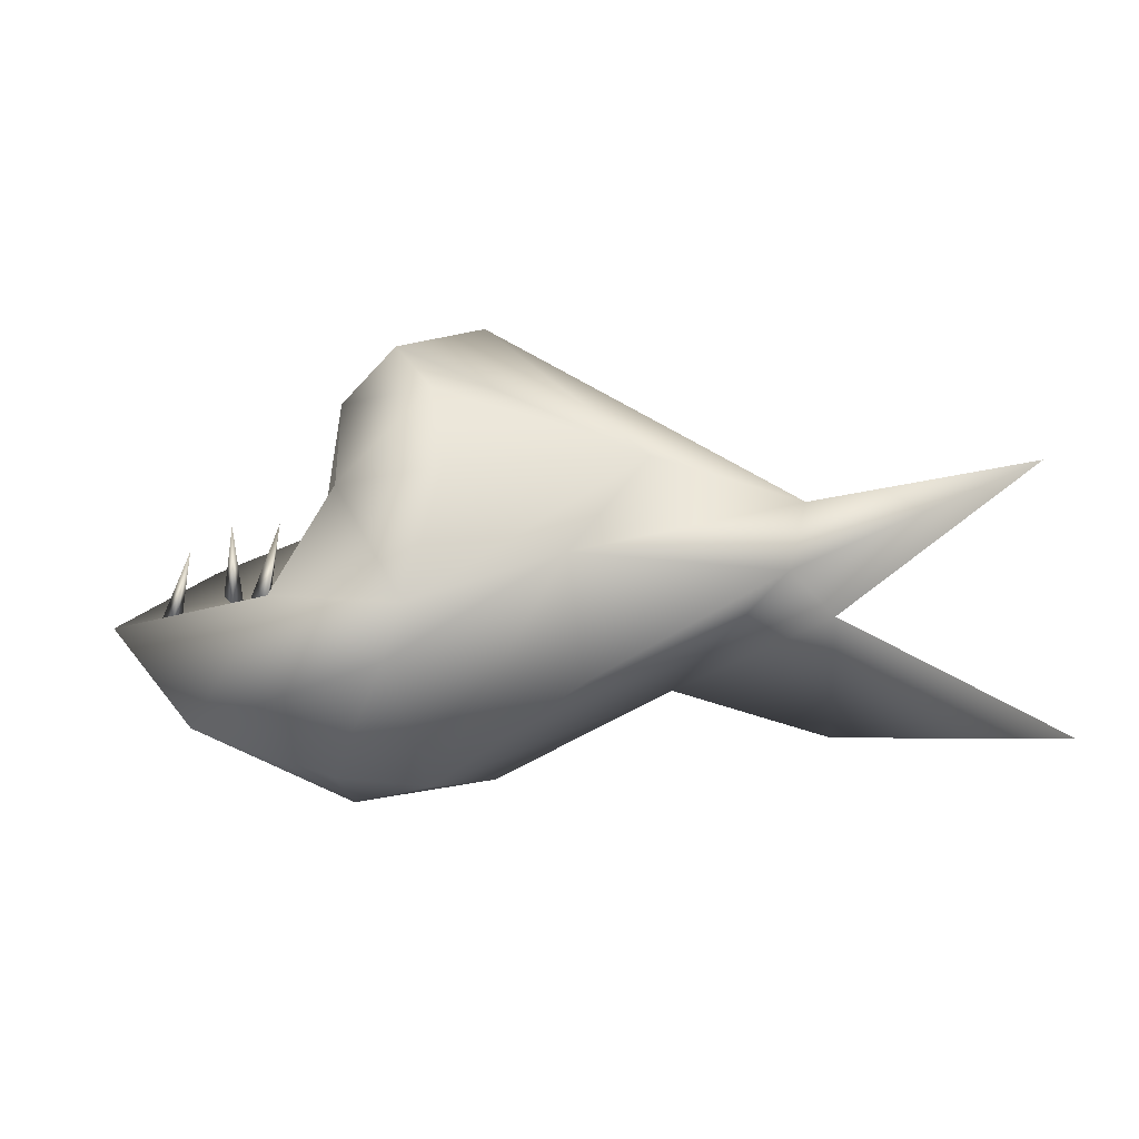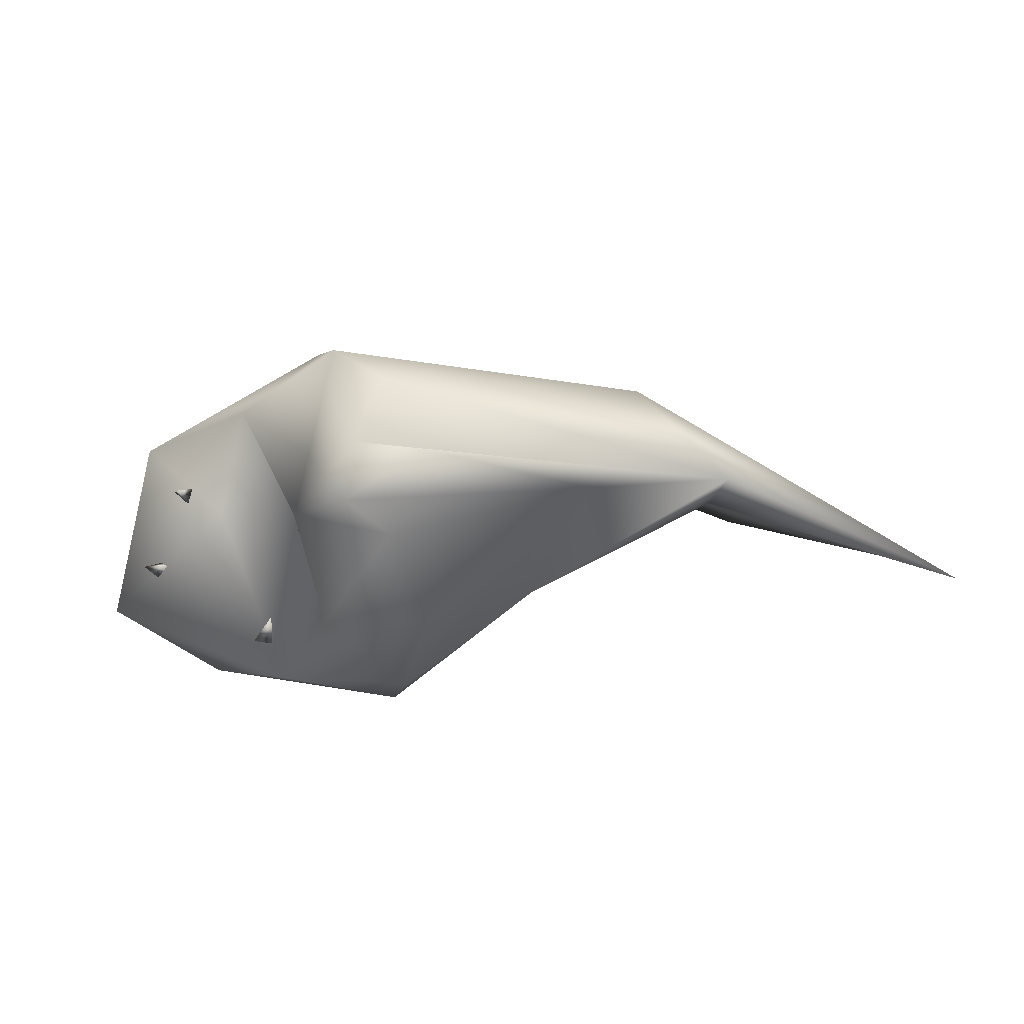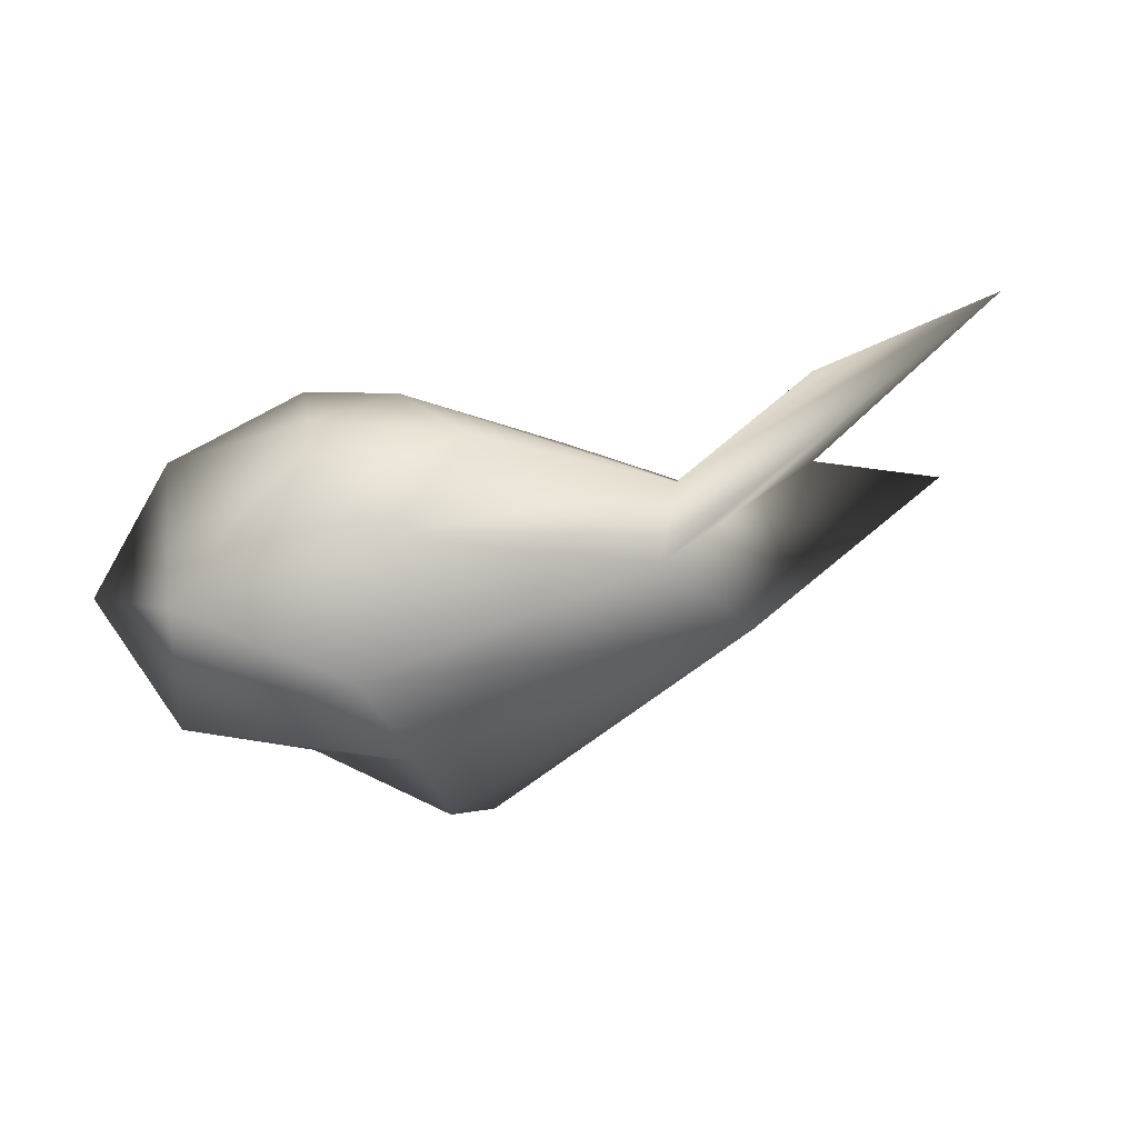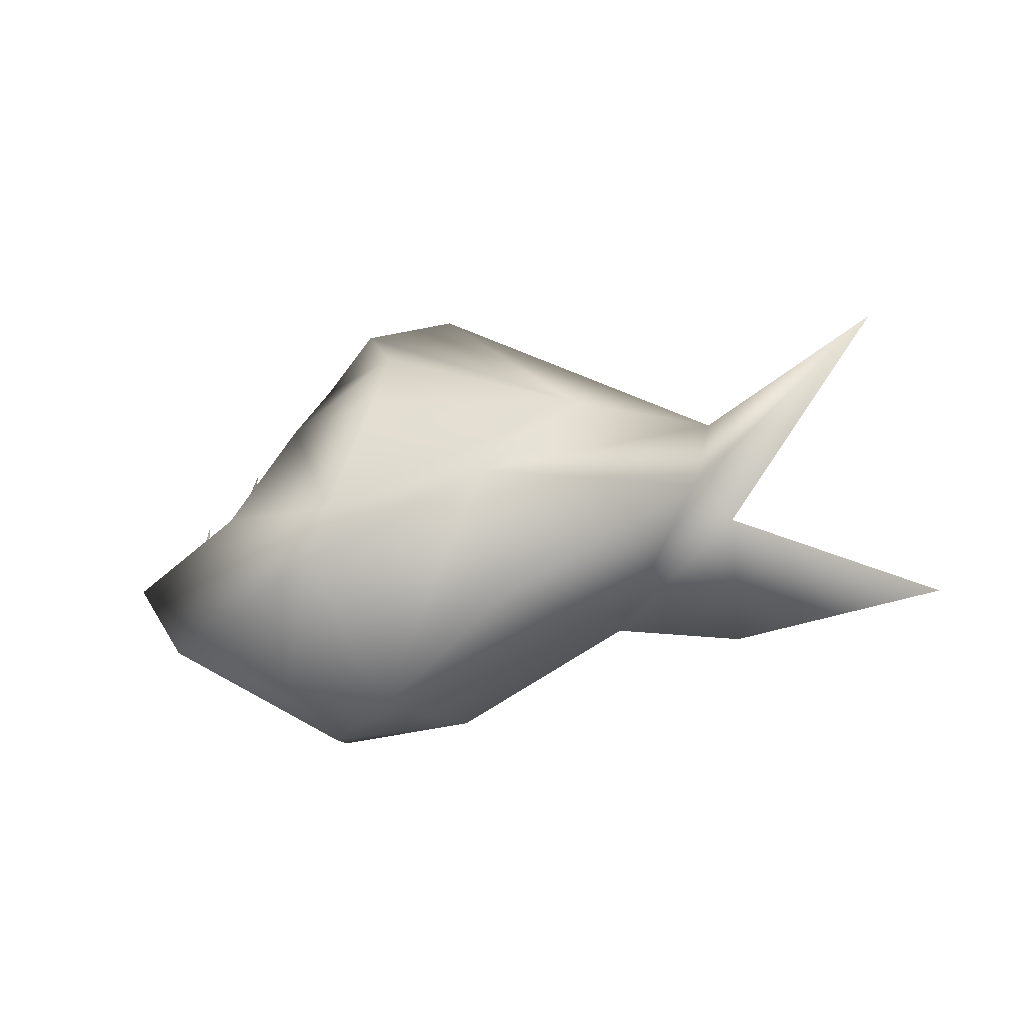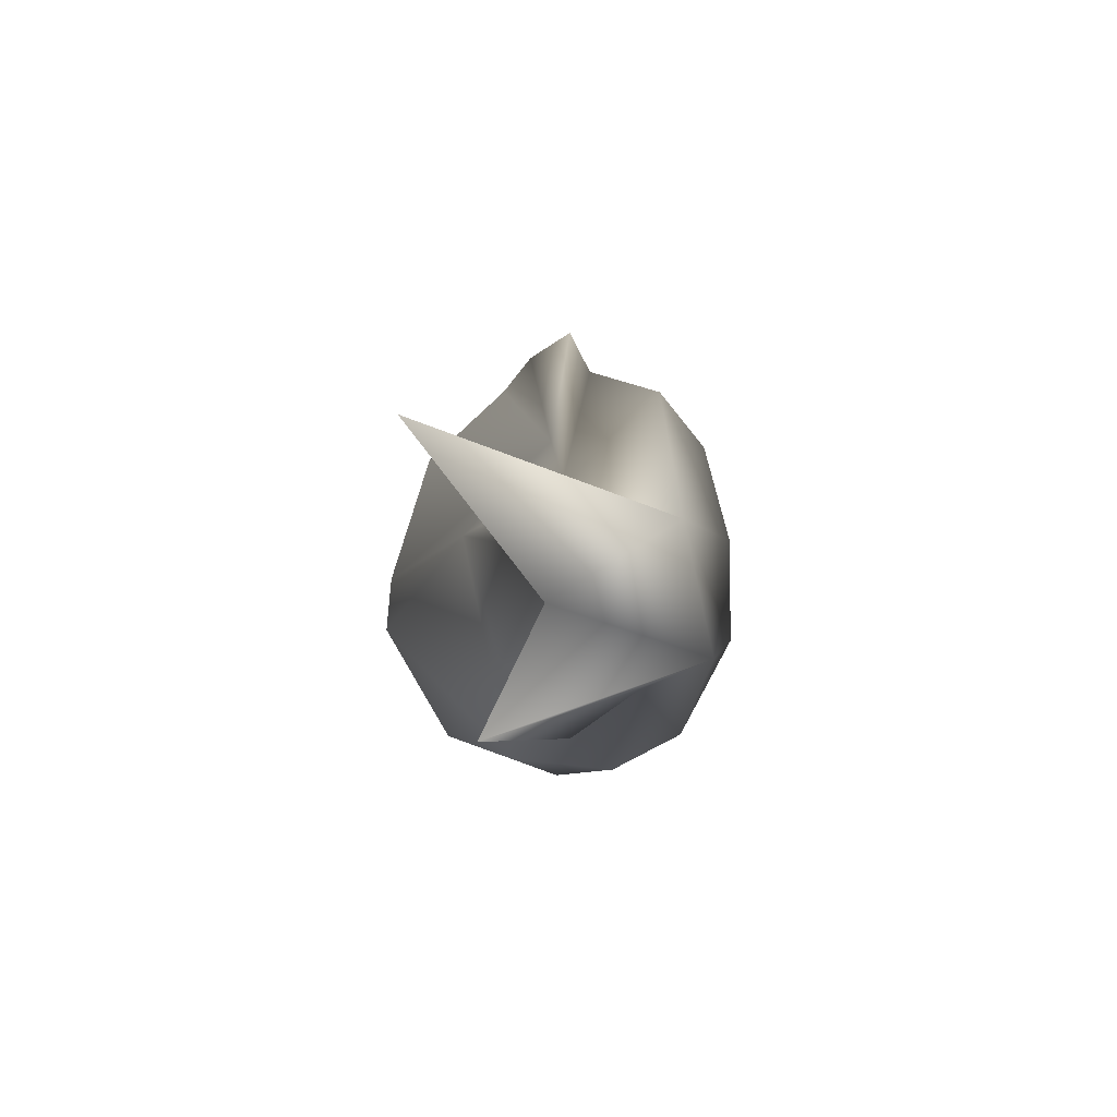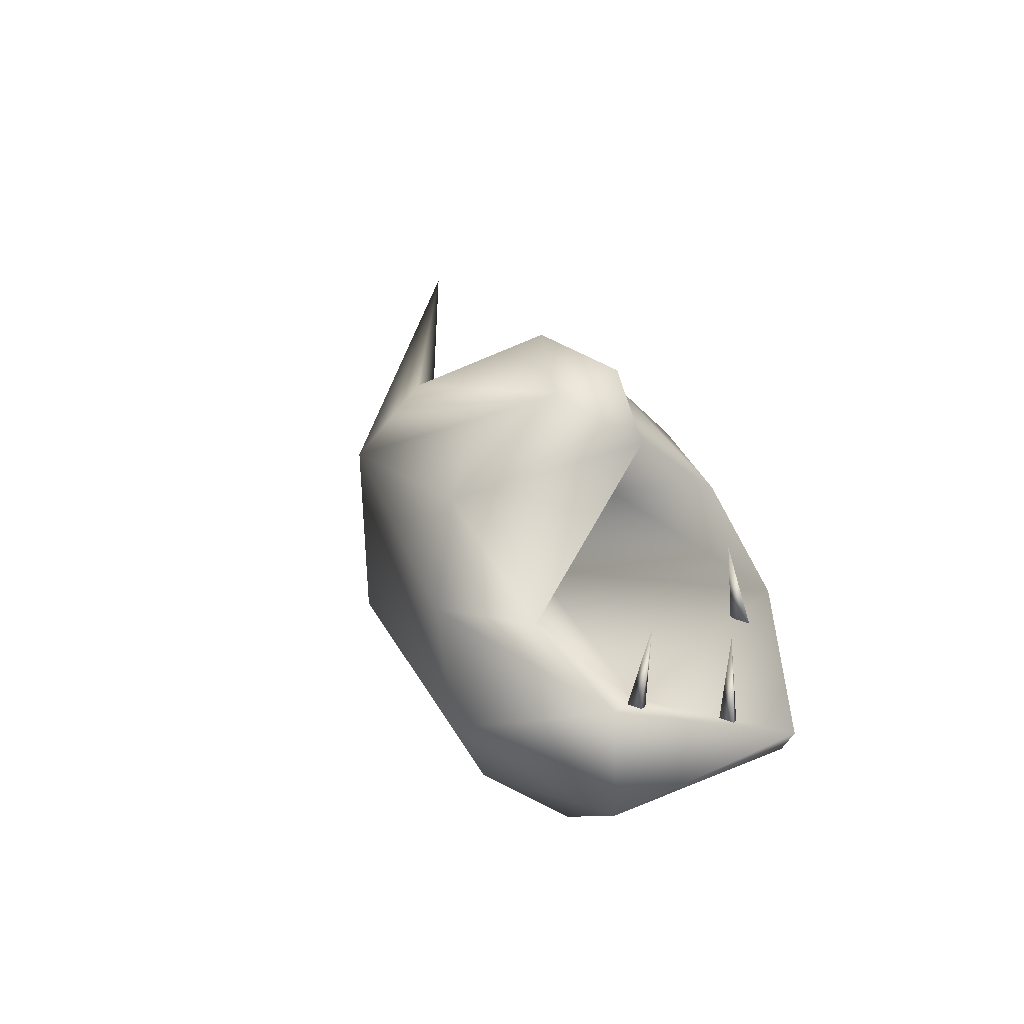
<metadata>
{"format":"obj","ext":"obj","renderer":"f3d","projection":"perspective","resolution":1024,"background":"white","views":[{"elev":3.5,"azim":-7.6,"up":"+Y"},{"elev":76.3,"azim":-21.1,"up":"+Y"},{"elev":-52.4,"azim":5.6,"up":"+Z"},{"elev":-14.4,"azim":10.3,"up":"+Y"},{"elev":-0.6,"azim":72.8,"up":"+Y"},{"elev":25.4,"azim":-134.7,"up":"+Y"}]}
</metadata>
<code>
o Sphere
v -13.3 -26.78 -0.5031
v 31.83 5.052 12.8
v 16.46 9.72 9.264
v 9.421 -12.93 12.57
v -5.798 -24.09 7.166
v -15.8 -22.18 11.73
v -5.167 8.833 16.59
v -29.93 -17.51 8.081
v -37.97 -8.177 -0.8215
v -27.89 -3.567 -16.22
v -16.18 1.076 -15.19
v -5.984 19.17 -2.183
v -0.7993 16.62 -8.64
v -4.24 10.8 -15.23
v 49.59 9.527 32.78
v 34.35 -6.405 15.32
v 20.25 -15.3 1.108
v 30.1 -1.852 13.23
v 0.292 22.74 2.166
v 7.052 0.3618 16.04
v -5.709 16.65 7.973
v -9.358 -4.169 19.89
v -9 20.85 3.895
v -11.33 -9.833 20
v -14.48 14.96 1.873
v -15.5 6.948 12.24
v -7.272 6.61 4.581
v -22.22 -3.793 14.3
v -6.961 0.8299 -6.24
v -26.74 -16.74 -14.49
v -22.73 -7.86 -7.494
v -14.06 -26.16 -7.858
v -5.678 0.2519 -18.92
v -9.843 -11.31 -20.69
v -6.424 -21.88 -13.17
v 1.756 -24.94 -2.258
v 18.29 -12.37 -7.634
v 55.22 -17.51 27.42
v 26.78 1.718 -1.157
v 34.48 -18.97 12.92
f 17 5 36
f 2 20 18
f 16 18 17
f 3 20 2
f 18 20 4
f 3 23 21
f 3 21 7
f 4 20 5
f 3 7 22
f 20 22 24
f 24 6 5
f 21 26 7
f 5 6 1
f 26 28 22
f 24 22 28
f 26 27 28
f 23 25 21
f 24 28 8
f 27 29 28
f 6 8 1
f 28 29 31
f 23 12 25
f 9 31 10
f 8 9 30
f 9 10 30
f 10 11 33
f 25 14 11
f 11 14 33
f 32 35 36
f 14 39 33
f 12 2 13
f 17 35 37
f 17 36 35
f 37 16 38
f 37 39 16
f 1 36 5
f 18 15 2
f 16 15 18
f 40 16 17
f 38 16 40
f 2 19 3
f 17 18 4
f 3 19 23
f 5 17 4
f 20 3 22
f 5 20 24
f 7 26 22
f 21 25 26
f 6 24 8
f 26 25 27
f 8 28 9
f 28 31 9
f 19 12 23
f 8 30 1
f 1 30 32
f 29 27 25
f 31 29 11
f 11 29 25
f 10 31 11
f 30 10 34
f 25 12 14
f 34 10 33
f 32 30 35
f 30 34 35
f 14 12 13
f 33 39 34
f 37 34 39
f 34 37 35
f 1 32 36
f 14 13 39
f 39 13 2
f 17 37 38
f 15 39 2
f 39 15 16
f 38 40 17
f 12 19 2
o Cone.001_Cone.009
v -25.96 -6.962 -9.553
v -27.02 -6.49 -11.45
v -24.8 -6.629 -11.1
v -25.96 2.02 -8.908
f 43 44 41
f 41 44 42
f 42 44 43
f 43 41 42
o Cone.002_Cone.010
v -32.38 -8.95 -2.965
v -33.46 -8.063 -4.694
v -31.32 -8.751 -4.597
v -30.15 -0.3206 -1.682
f 47 48 45
f 45 48 46
f 46 48 47
f 47 45 46
o Cone.003_Cone.011
v -22.45 -5.792 10.23
v -24.2 -5.365 8.928
v -22.12 -5.954 8.305
v -20.91 2.952 8.713
f 51 52 49
f 49 52 50
f 50 52 51
f 51 49 50

</code>
